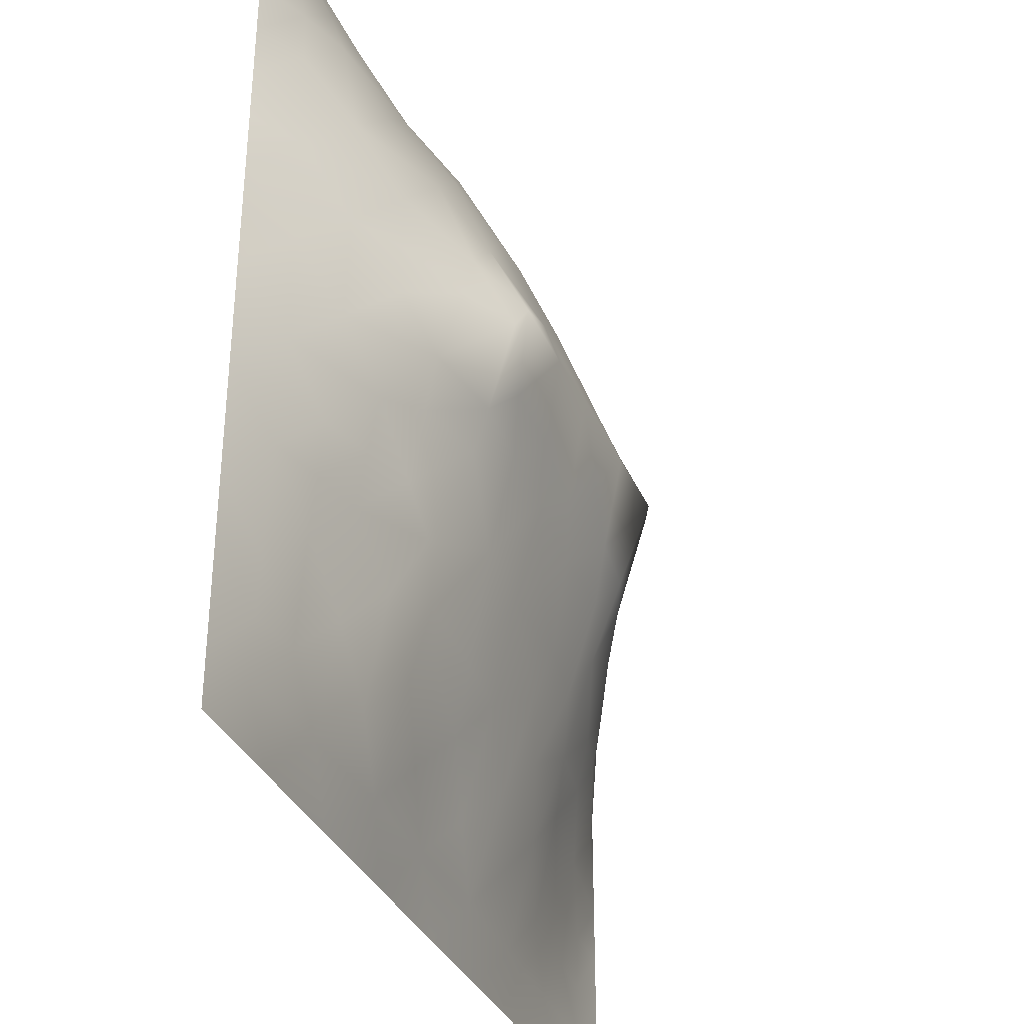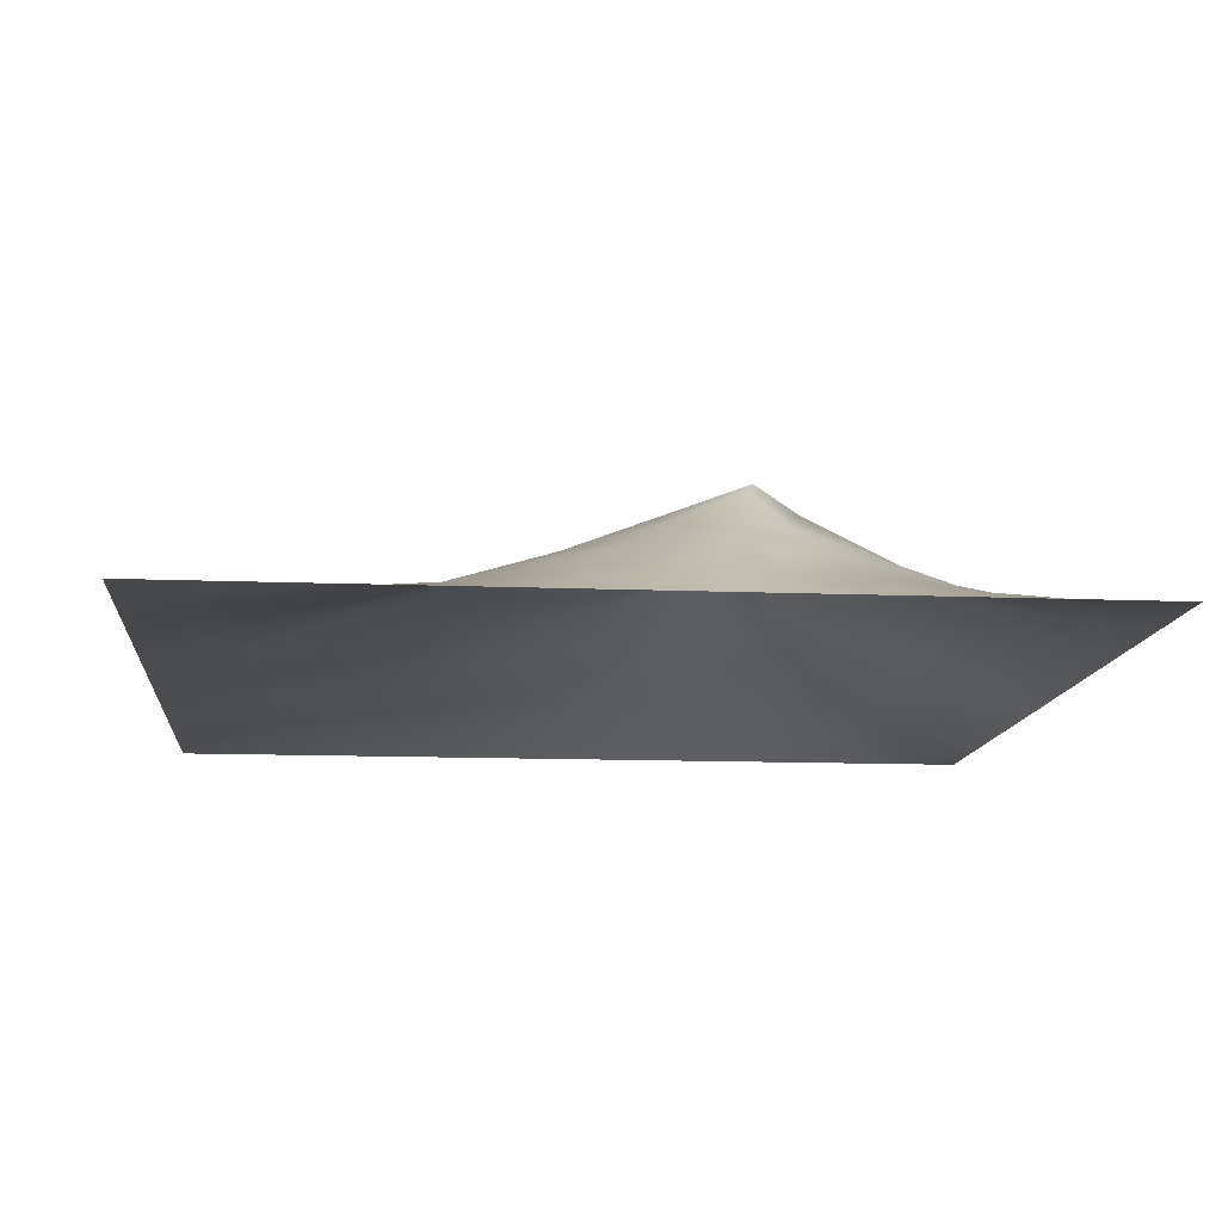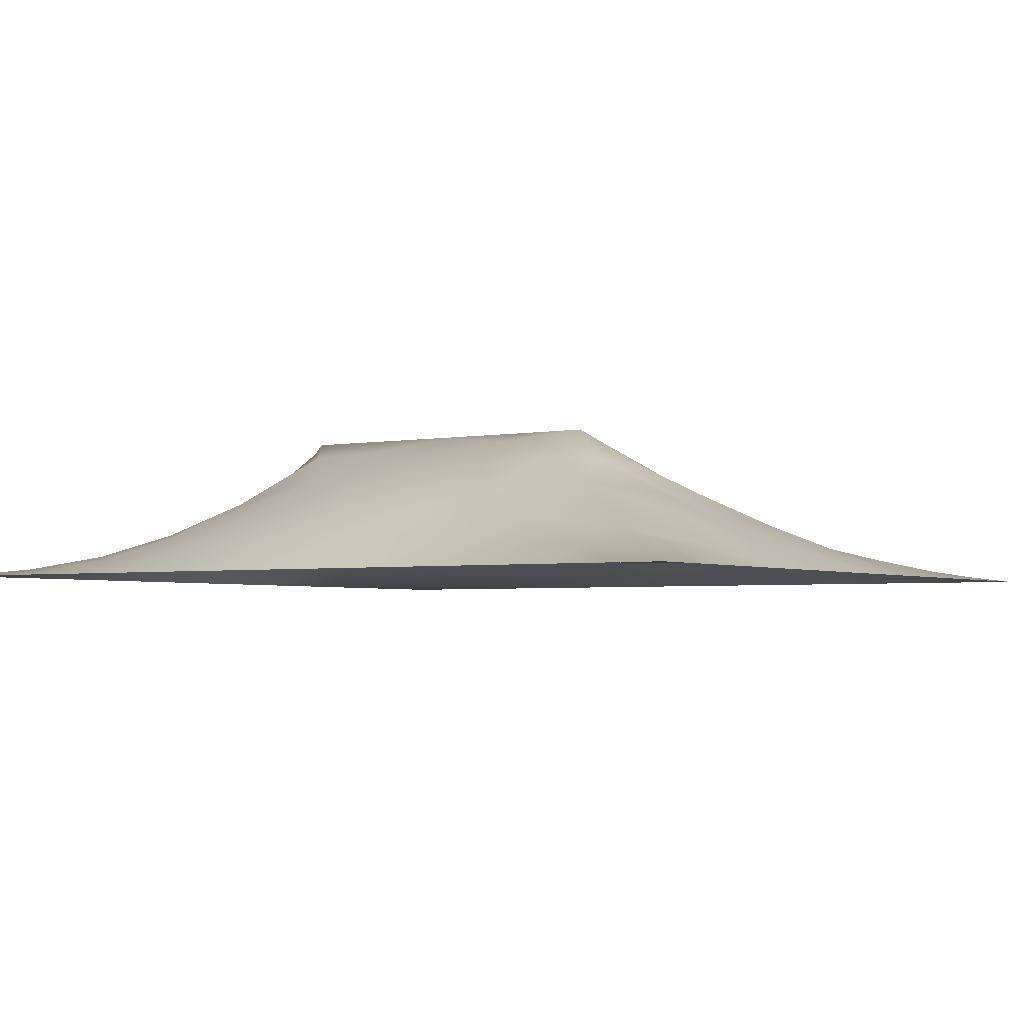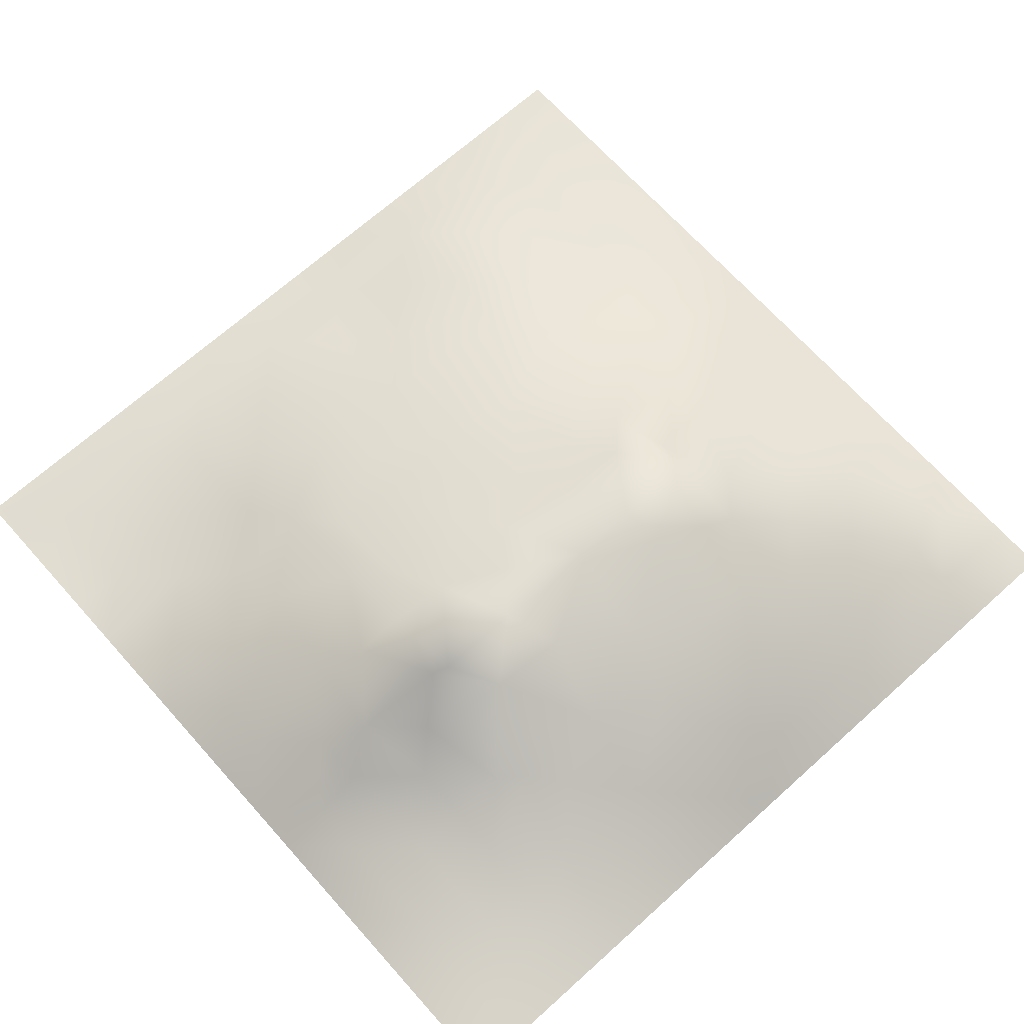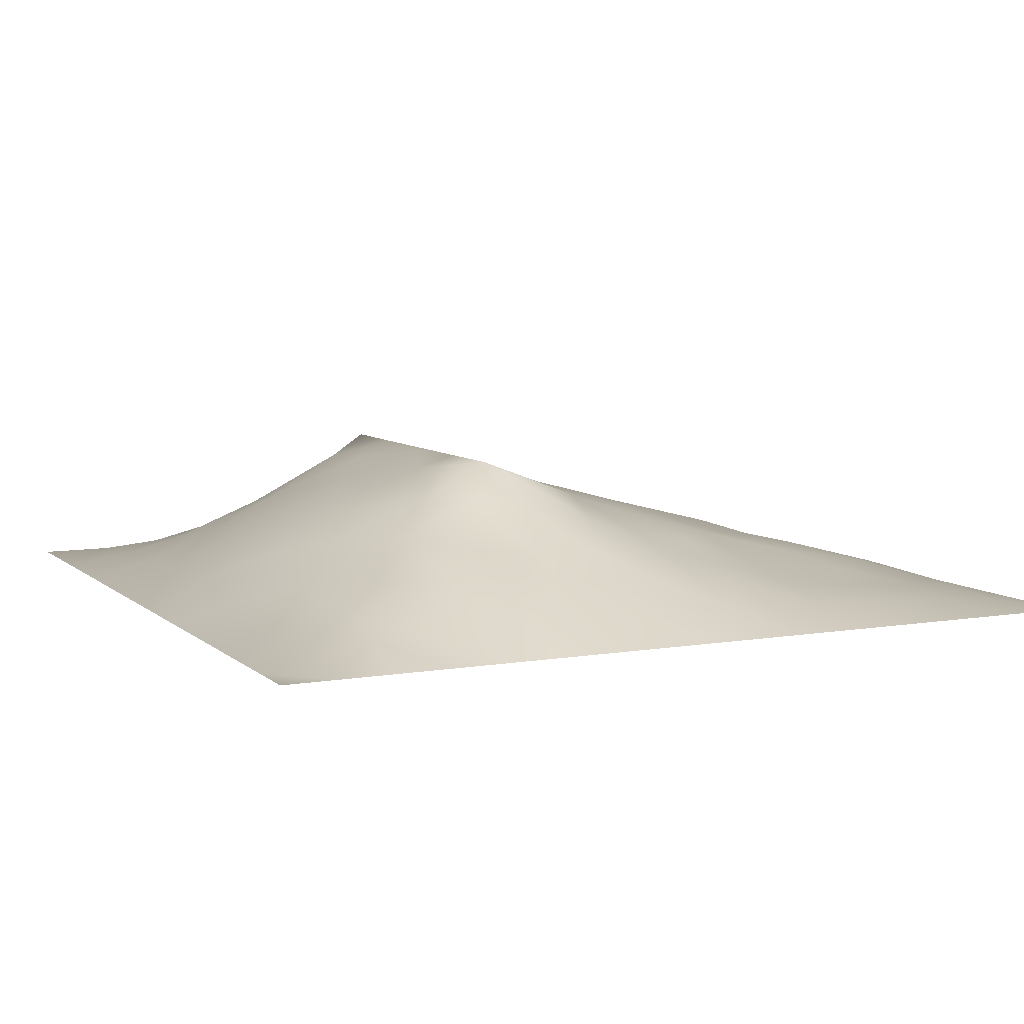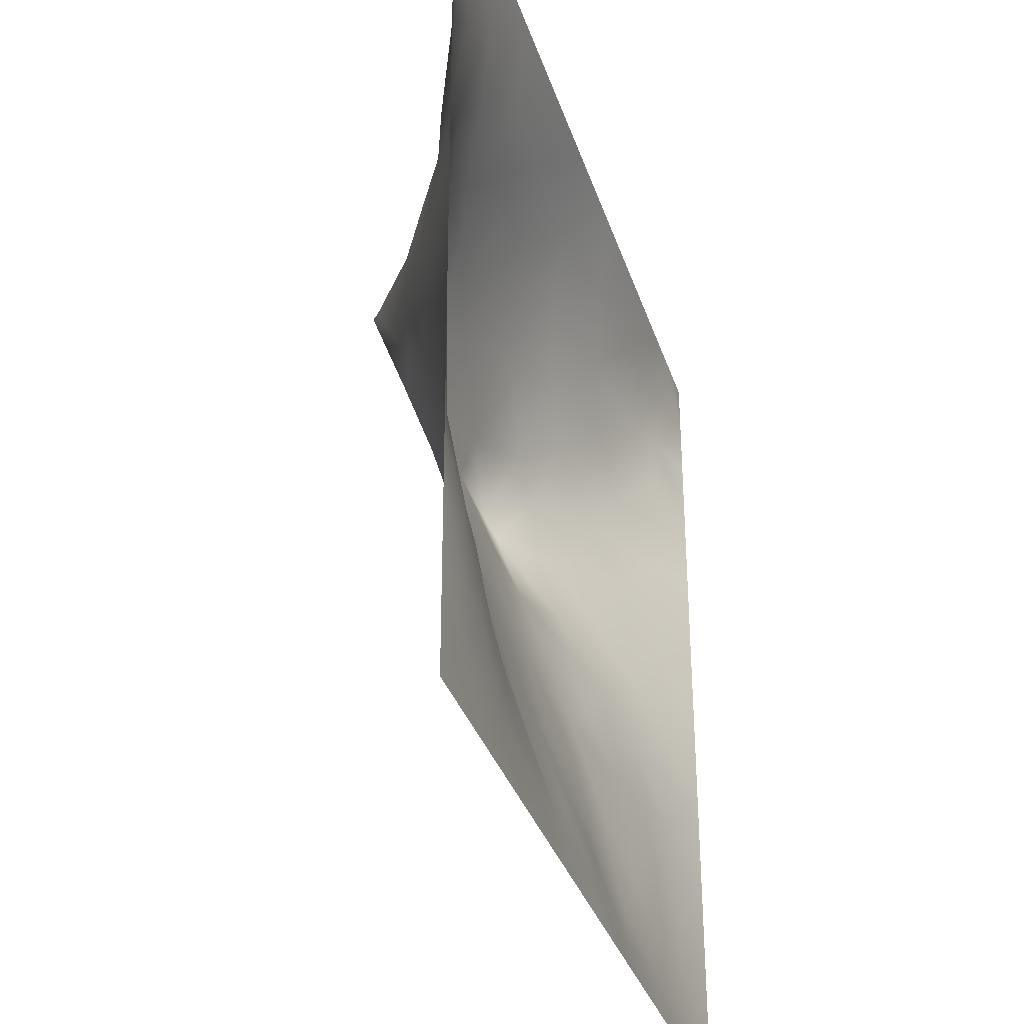
<metadata>
{"format":"obj","ext":"obj","renderer":"f3d","projection":"perspective","resolution":1024,"background":"white","views":[{"elev":-34.4,"azim":-68.6,"up":"+Y"},{"elev":-12.2,"azim":84.5,"up":"+Z"},{"elev":-3.3,"azim":-147.2,"up":"+Z"},{"elev":68.8,"azim":138.1,"up":"+Z"},{"elev":7.5,"azim":-115.7,"up":"+Z"},{"elev":-33.7,"azim":106.8,"up":"+Y"}]}
</metadata>
<code>
v -0 0 -0
v 1 0 -0
v -0 1 0
v 1 1 0
v 0.9367 0.126 -0.001094
v -0 0.5 0
v 0.5 1 0
v 1 0.5 0
v 0.5 -0 0
v 0.2407 0.7591 0.1045
v 0.7559 0.7547 0.09077
v 0.2483 0.2512 0.05809
v 0.7507 0.2533 0.04503
v 0.75 0 0
v 0.25 0 0
v 1 0.75 0
v 1 0.25 0
v 0.25 1 0
v 0.75 1 0
v 0 0.25 0
v 0 0.75 -0
v 0.3647 0.2218 0.06043
v 0.05921 0.8767 0.02388
v 0.2362 0.5198 0.1103
v 0.8123 0.2536 0.03037
v 0.8789 0.377 0.04455
v 0.6246 0.1267 0.02948
v 0.8814 0.4396 0.05481
v 0.8738 0.1269 0.003328
v 0.3747 0.1259 0.03429
v 0.1246 0.1252 0.02001
v 0.4926 0.2533 0.07037
v 0.8847 0.627 0.06553
v 0.1236 0.9399 0.0212
v 0.8758 0.8754 0.02525
v 0.3726 0.8859 0.07341
v 0.2483 0.6061 0.1328
v 0.1206 0.8795 0.04106
v 0.1194 0.6283 0.06056
v 0.6263 0.8817 0.06449
v 0.1232 0.3776 0.04071
v 0.2494 0.1243 0.03477
v 0.8776 0.7505 0.04457
v 0.8747 0.2525 0.02006
v 0.247 0.8805 0.0557
v 0.7513 0.8779 0.04713
v 0.1243 0.2516 0.02952
v 0.1156 0.7543 0.06358
v 0.3093 0.6009 0.1669
v 0.5837 0.3085 0.08128
v 0.0625 1 0
v 0.8827 0.5024 0.05982
v 0.4328 0.7851 0.1247
v 0.2429 0.4605 0.093
v 0 0.375 0
v 0.4999 0.8859 0.07559
v 0.5007 0.6358 0.1757
v 0.2474 0.379 0.07574
v 0.119 0.5026 0.05812
v 0.5219 0.4186 0.1156
v 0.6264 0.2523 0.06627
v 0.4999 0.1269 0.03253
v 0.4969 0.6252 0.178
v 0 0.625 0
v 0.6483 0.5325 0.1457
v 0.4452 0.5394 0.1501
v 0.625 1 0
v 0.875 1 0
v 0.125 1 0
v 0.375 1 0
v 1 0.375 0
v 0.569 0.4665 0.1278
v 1 0.875 0
v 1 0.625 0
v 0.375 0 0
v 0.125 0 0
v 0.875 0 0
v 0.625 0 0
v 0.7493 0.127 0.01866
v 0.4738 0.484 0.1329
v 0.7745 0.5205 0.1169
v 0.06084 0.3135 0.02157
v 0.1832 0.4413 0.0705
v 0.1869 0.3156 0.04677
v 0.0595 0.4388 0.02769
v 0.6876 0.9394 0.02732
v 0.6907 0.8186 0.08252
v 0.5625 0.9421 0.03578
v 0.05813 0.6892 0.03264
v 0.177 0.6933 0.09283
v 0.05988 0.5641 0.02931
v 0.1863 0.9406 0.02633
v 0.1809 0.8185 0.0683
v 0.06113 0.9388 0.01298
v 0.3926 0.4918 0.1331
v 0.6758 0.363 0.08913
v 0.5074 0.7377 0.1428
v 0.307 0.8236 0.09568
v 0.437 0.9441 0.03952
v 0.9386 0.8125 0.01887
v 0.8148 0.8143 0.05302
v 0.9377 0.9376 0.008642
v 0.8741 0.1898 0.01101
v 0 0.1875 0
v 0.9417 0.5012 0.03078
v 0.8358 0.5951 0.1014
v 0.82 0.6899 0.08308
v 0.9417 0.6256 0.03148
v 0.3089 0.7114 0.1376
v 0.8164 0.7519 0.06668
v 0.8866 0.5647 0.06918
v 0.1874 0.06213 0.01534
v 0.06223 0.06239 0.008957
v 0.1868 0.1882 0.03618
v 0.3124 0.06169 0.02047
v 0.3116 0.1875 0.05348
v 0.4374 0.06365 0.0152
v 0.8117 0.0637 0.003993
v 0.937 0.06311 -0.000374
v -0 0.9375 0
v 0.5947 0.687 0.1568
v 0.5257 0.8162 0.1083
v 0.5629 0.1886 0.05407
v 0.6877 0.1898 0.04065
v 0.5622 0.06325 0.01627
v 0.9388 0.3136 0.01836
v 0.8147 0.3155 0.0474
v 0.9411 0.4387 0.02836
v 0.3118 0.9406 0.03097
v 0.7199 0.5256 0.1397
v 0.8116 0.1905 0.01943
v 0.8054 0.3757 0.06526
v 0.6869 0.06366 0.01129
v 0.3993 0.381 0.1026
v 0.9366 0.1889 0.001409
v 0.4373 0.1895 0.05179
v 0.0618 0.188 0.01508
v 0.3748 0.7814 0.1221
v 0.9411 0.6878 0.0297
v 0.3207 0.4549 0.1149
v 0.05944 0.8141 0.02589
v 0.8126 0.9382 0.01816
v 0.1773 0.5665 0.09294
v 0.7798 0.6535 0.1186
v 0.6746 0.4737 0.1237
v 0.7195 0.6261 0.1782
v 0.3197 0.6244 0.1782
v 0.7237 0.7781 0.09355
v 0.3598 0.5463 0.1504
v 0.62 0.6257 0.178
v 0.1851 0.3784 0.05911
v 0.2947 0.3353 0.07895
v 0.7366 0.6173 0.1676
v 0.7162 0.304 0.0672
v 0.6827 0.6804 0.1553
v 0.3301 0.279 0.06893
v 0.2691 0.6653 0.1365
v 0.5342 0.5221 0.144
v 0.6161 0.7818 0.1167
v 0.5986 0.3721 0.09827
v 0.415 0.6248 0.178
v 0.7205 0.4264 0.102
v -0 0.0625 -0
v 0.1235 0.3144 0.03601
v 0.418 0.2587 0.07377
v 0.06208 0.1252 0.01191
v 0.823 0.4851 0.08692
v 0.4785 0.3669 0.101
v 0.1792 0.6298 0.09068
v 0.4078 0.6724 0.1639
v -0 0.875 -0
v 0 0.8125 -0
v 0.8793 0.6882 0.05321
v 1 0.5625 0
v 1 0.125 -0
v -0 0.5625 0
v 0.3201 0.5058 0.1328
v 0.5764 0.5723 0.1601
v 1 0.1875 -0
v 1 0.0625 -0
v 0 0.6875 -0
f 1 113 163
f 84 12 152
f 166 163 113
f 112 31 113
f 164 84 151
f 166 104 163
f 166 137 104
f 112 114 31
f 84 114 12
f 42 114 112
f 31 166 113
f 116 115 30
f 31 137 166
f 145 162 130
f 26 126 128
f 76 113 1
f 76 112 113
f 15 112 76
f 15 115 112
f 75 115 15
f 117 115 75
f 136 30 117
f 125 133 27
f 22 30 136
f 30 115 117
f 32 165 136
f 22 136 165
f 156 152 12
f 156 116 22
f 162 81 130
f 116 30 22
f 42 112 115
f 42 115 116
f 134 156 165
f 156 12 116
f 95 134 80
f 140 134 95
f 156 22 165
f 134 165 168
f 151 84 58
f 164 47 84
f 28 105 52
f 33 106 111
f 60 72 80
f 168 165 32
f 80 134 168
f 134 152 156
f 56 36 53
f 66 63 161
f 116 12 42
f 140 152 134
f 37 143 24
f 58 152 140
f 54 58 140
f 58 84 152
f 45 98 36
f 83 58 54
f 85 55 41
f 151 58 83
f 85 41 83
f 82 137 47
f 151 83 41
f 164 151 41
f 71 128 126
f 47 114 84
f 82 164 41
f 82 47 164
f 55 82 41
f 20 137 82
f 20 104 137
f 55 20 82
f 157 37 49
f 34 51 94
f 36 99 129
f 141 38 23
f 70 129 99
f 92 18 69
f 59 85 83
f 24 59 83
f 120 51 3
f 120 94 51
f 114 42 12
f 109 157 147
f 138 53 36
f 161 147 149
f 48 89 90
f 98 138 36
f 157 169 37
f 129 45 36
f 109 98 10
f 180 175 119
f 38 45 92
f 40 87 86
f 93 45 38
f 129 70 18
f 46 86 87
f 34 38 92
f 23 34 94
f 23 120 171
f 48 38 141
f 34 92 69
f 34 69 51
f 172 23 171
f 21 141 172
f 23 38 34
f 23 94 120
f 172 141 23
f 48 141 21
f 89 48 21
f 176 91 64
f 90 10 48
f 93 38 48
f 93 48 10
f 2 180 119
f 169 90 39
f 177 49 24
f 143 39 59
f 177 24 54
f 157 90 169
f 65 178 72
f 64 39 89
f 6 91 176
f 59 91 85
f 91 39 64
f 6 85 91
f 6 55 85
f 24 83 54
f 59 39 91
f 24 143 59
f 143 169 39
f 177 54 140
f 37 24 49
f 177 140 95
f 149 177 95
f 66 161 149
f 57 161 63
f 170 138 109
f 157 49 147
f 37 169 143
f 170 109 147
f 157 10 90
f 109 138 98
f 109 10 157
f 57 170 161
f 170 53 138
f 158 63 66
f 147 49 177
f 161 170 147
f 66 149 95
f 66 95 80
f 158 66 80
f 13 25 127
f 178 63 158
f 160 72 60
f 177 149 147
f 78 125 9
f 123 32 62
f 11 144 107
f 122 53 97
f 142 101 35
f 130 146 65
f 154 132 162
f 121 57 150
f 97 170 57
f 97 53 170
f 121 97 57
f 155 121 150
f 159 155 148
f 146 153 155
f 11 155 144
f 65 146 150
f 106 153 81
f 146 155 150
f 65 150 178
f 50 168 32
f 72 145 65
f 162 132 167
f 130 153 146
f 167 106 81
f 81 153 130
f 167 111 106
f 107 106 33
f 154 162 96
f 111 52 105
f 174 105 8
f 173 139 43
f 10 98 93
f 108 33 111
f 173 108 139
f 45 93 98
f 173 33 108
f 110 173 43
f 107 33 173
f 110 101 11
f 144 155 153
f 144 153 106
f 144 106 107
f 110 43 101
f 46 101 142
f 18 92 129
f 110 11 107
f 110 107 173
f 56 99 36
f 159 87 40
f 74 139 108
f 100 43 139
f 86 46 19
f 142 19 46
f 39 90 89
f 16 100 139
f 102 35 100
f 68 142 102
f 88 99 56
f 142 35 102
f 88 40 86
f 148 101 46
f 45 129 92
f 88 56 40
f 122 159 40
f 148 46 87
f 122 40 56
f 159 148 87
f 148 155 11
f 148 11 101
f 159 97 121
f 159 121 155
f 122 56 53
f 122 97 159
f 67 88 86
f 7 99 88
f 7 70 99
f 67 7 88
f 19 67 86
f 68 19 142
f 73 102 100
f 4 68 102
f 73 4 102
f 16 73 100
f 74 16 139
f 174 74 108
f 123 27 61
f 132 26 28
f 44 126 26
f 79 13 124
f 118 133 14
f 103 131 29
f 126 17 71
f 128 71 8
f 128 8 105
f 28 128 105
f 26 128 28
f 167 28 52
f 132 127 26
f 101 43 35
f 100 35 43
f 127 44 26
f 44 17 126
f 131 25 13
f 135 44 103
f 150 57 63
f 127 25 44
f 108 111 174
f 27 124 61
f 167 132 28
f 63 178 150
f 167 52 111
f 77 2 119
f 162 167 81
f 124 154 61
f 119 175 5
f 145 130 65
f 77 119 118
f 119 29 118
f 136 62 32
f 96 145 160
f 72 158 80
f 160 60 168
f 60 80 168
f 160 168 50
f 96 50 61
f 160 145 72
f 105 174 111
f 77 118 14
f 154 96 61
f 123 50 32
f 96 162 145
f 96 160 50
f 154 13 127
f 154 127 132
f 131 13 79
f 124 13 154
f 125 62 117
f 27 133 124
f 123 61 50
f 27 123 125
f 62 125 123
f 62 136 117
f 9 117 75
f 9 125 117
f 78 133 125
f 14 133 78
f 5 135 103
f 103 44 25
f 131 79 118
f 79 124 133
f 79 133 118
f 29 131 118
f 103 25 131
f 119 5 29
f 135 17 44
f 5 175 179
f 135 179 17
f 5 103 29
f 5 179 135
f 137 31 47
f 114 47 31
f 158 72 178
f 21 181 89
f 181 64 89

</code>
